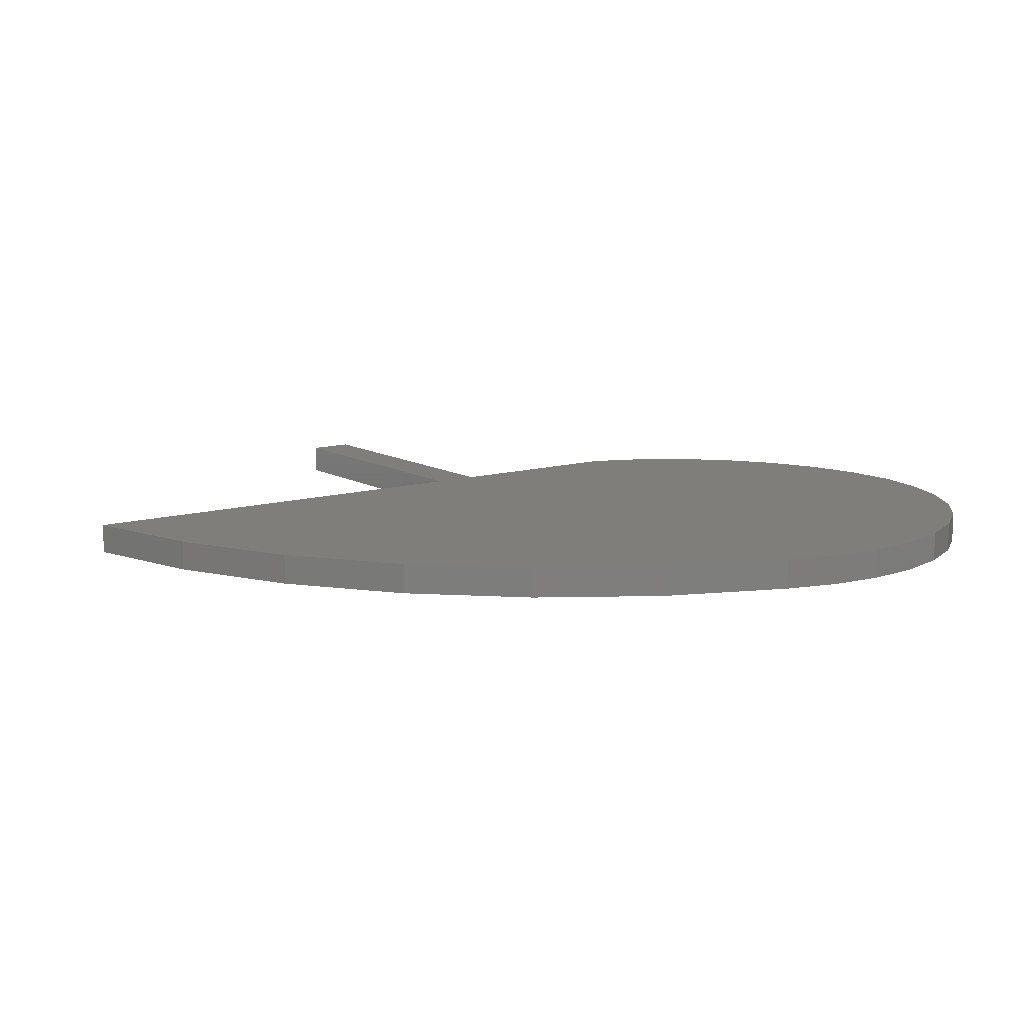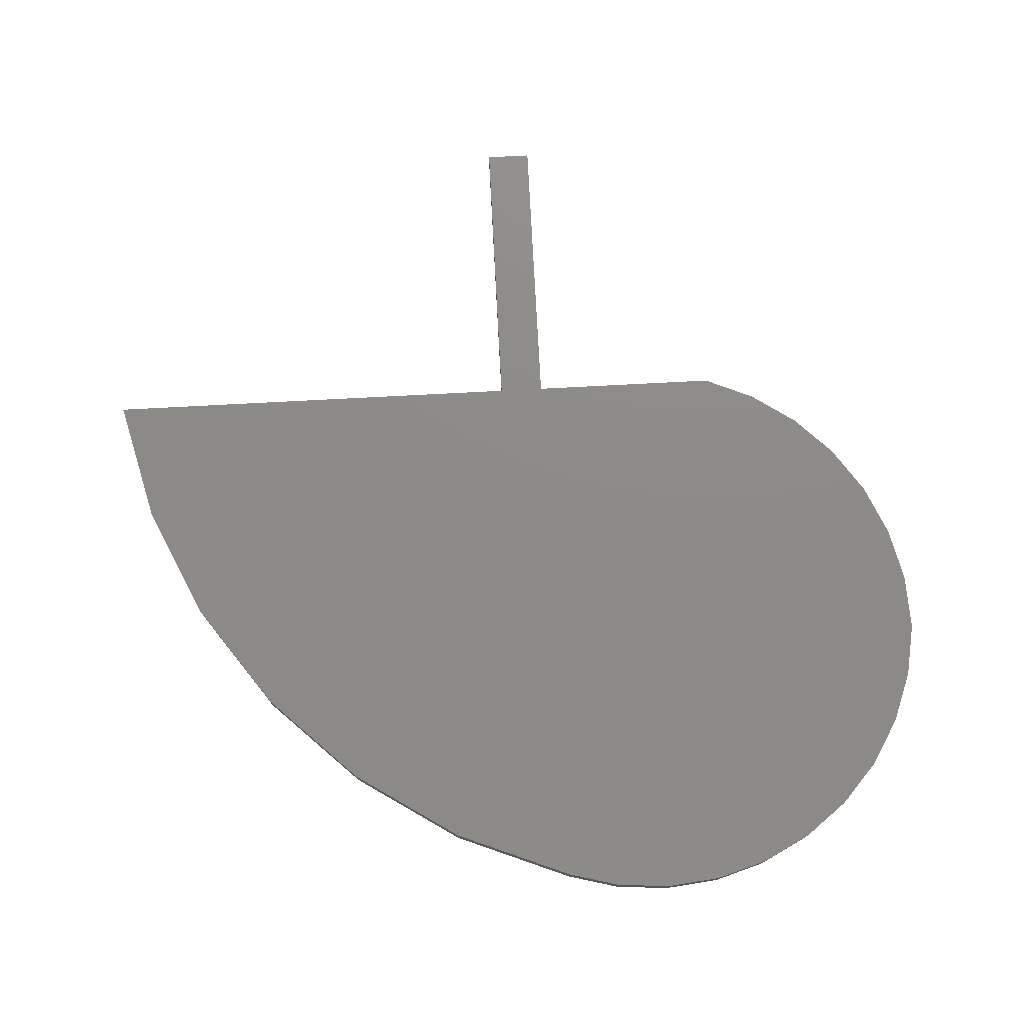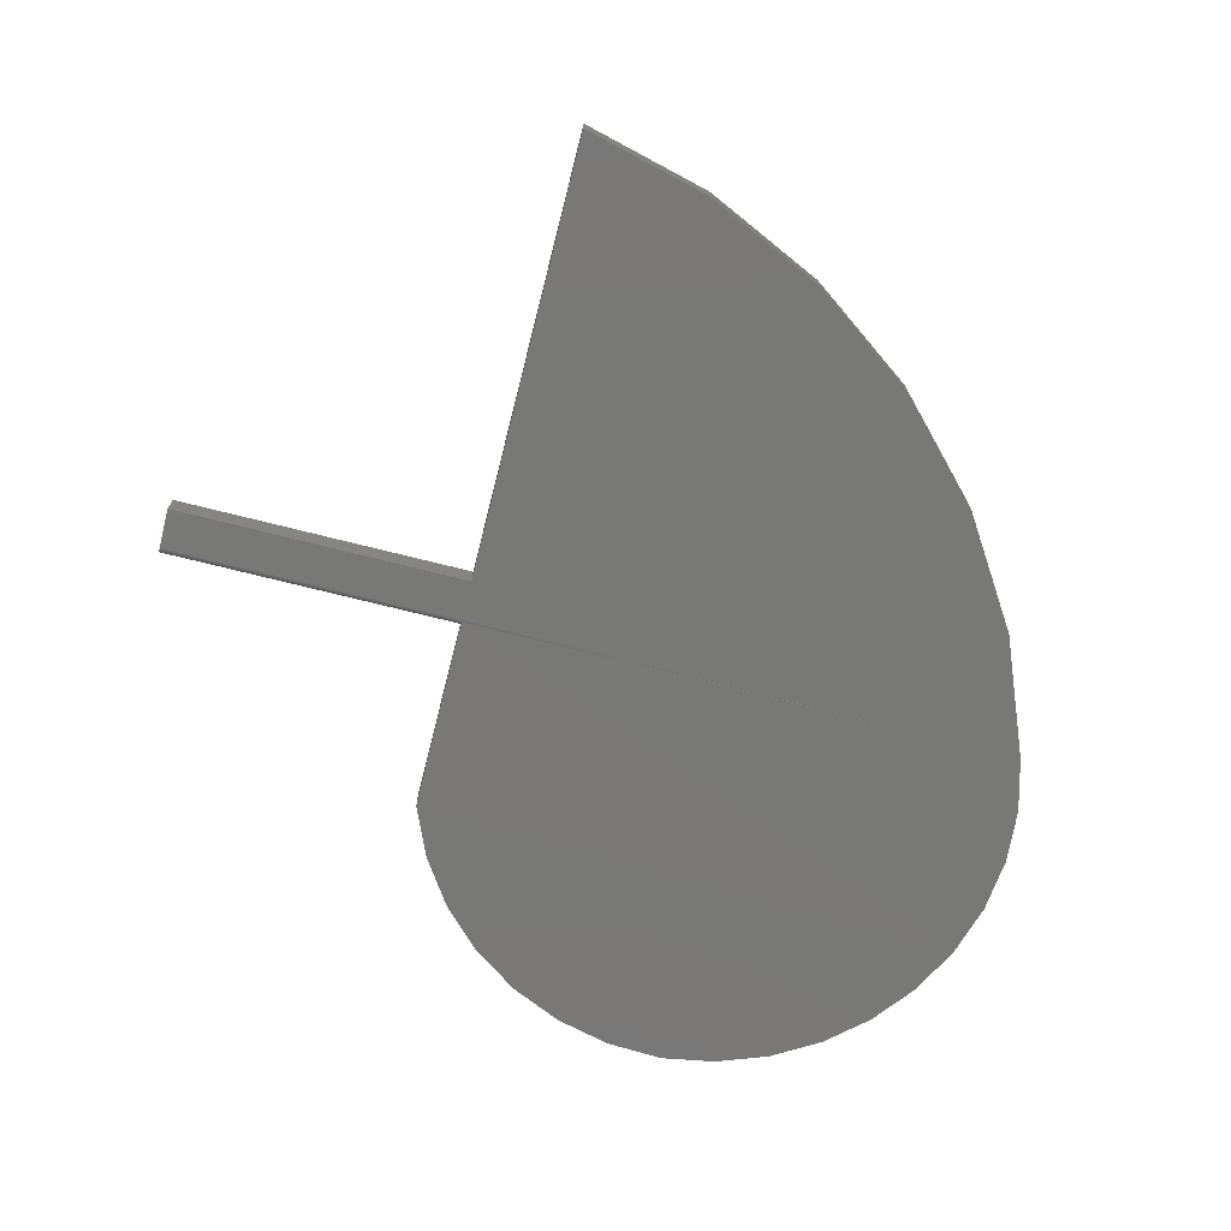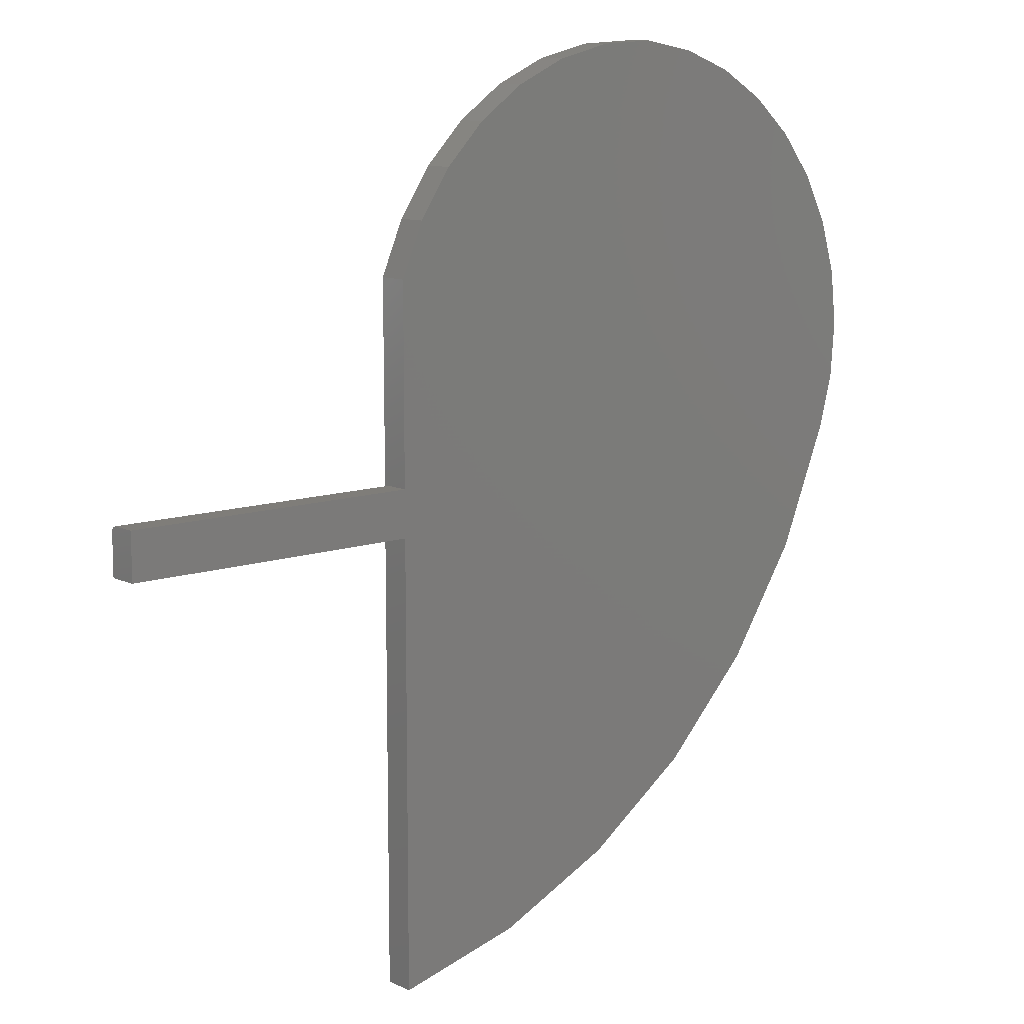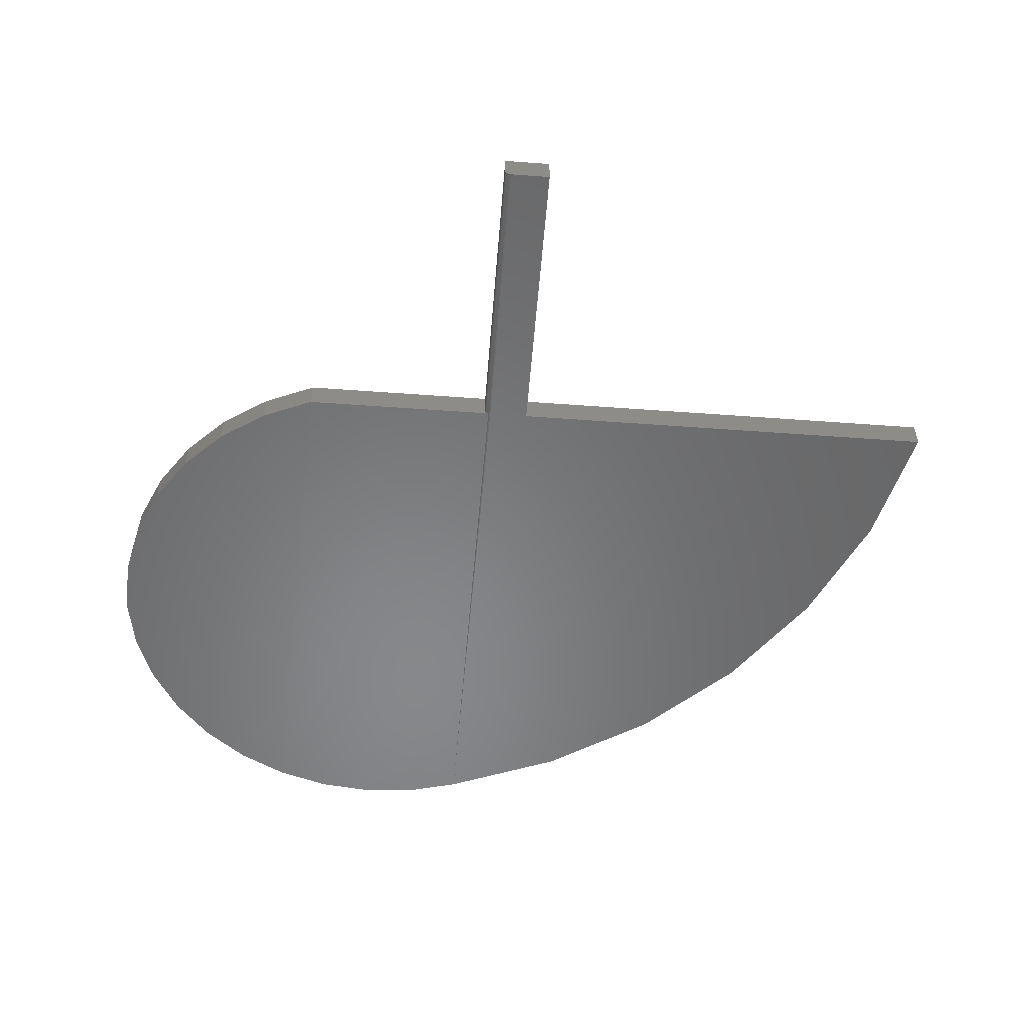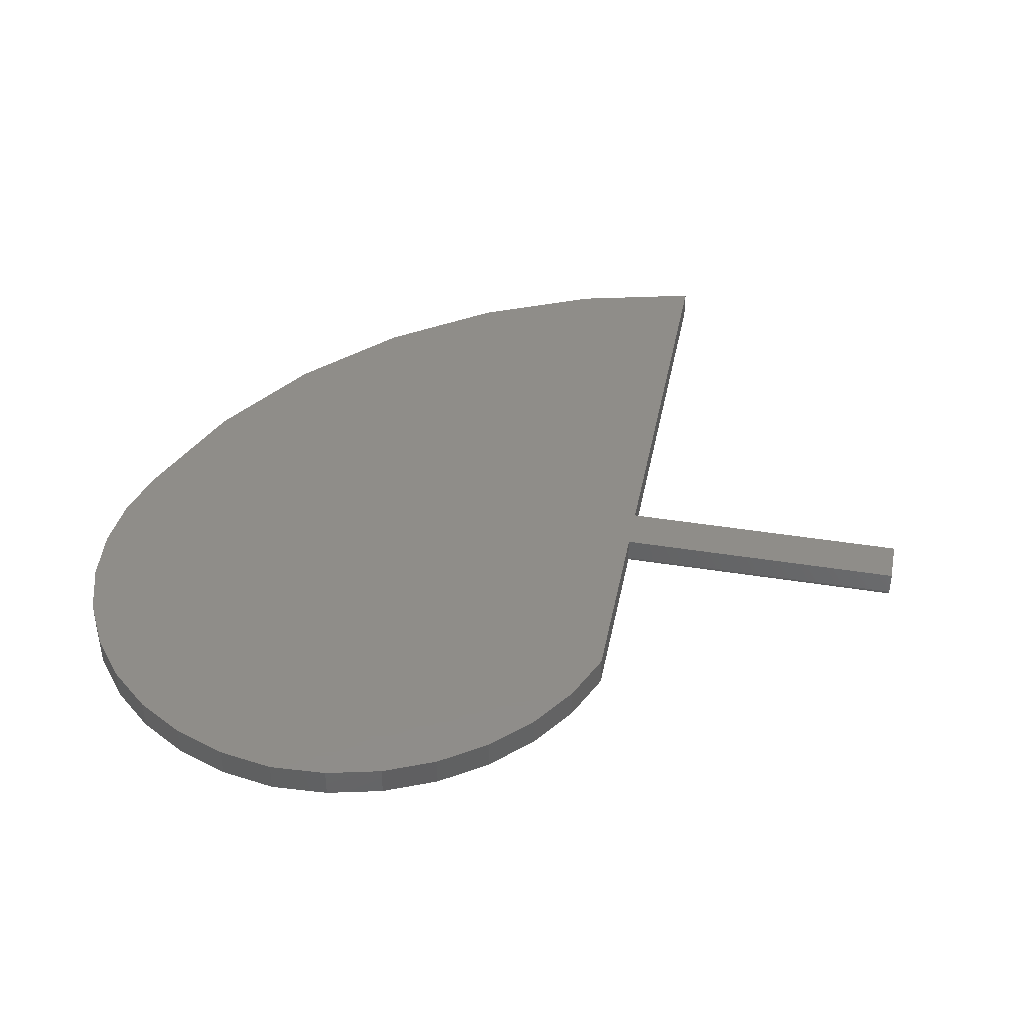
<metadata>
{"format":"stl","ext":"stl","renderer":"f3d","projection":"perspective","resolution":1024,"background":"white","views":[{"elev":11.5,"azim":54.2,"up":"+Z"},{"elev":75.8,"azim":87.0,"up":"+Z"},{"elev":-71.0,"azim":-14.2,"up":"+Z"},{"elev":11.0,"azim":-40.6,"up":"+Y"},{"elev":-54.4,"azim":-94.5,"up":"+Z"},{"elev":41.2,"azim":-168.9,"up":"+Z"}]}
</metadata>
<code>
# stl→obj: 72 verts, 140 faces
v -0.006414 0.3122 0
v -0.006414 0.3122 0.03906
v 0.02272 0.3802 0
v 0.02272 0.3802 0.03906
v 0.06392 0.4417 0
v 0.06392 0.4417 0.03906
v 0.1158 0.4945 0
v 0.1158 0.4945 0.03906
v 0.1765 0.5368 0
v 0.1765 0.5368 0.03906
v 0.244 0.5672 0
v 0.244 0.5672 0.03906
v 0.3159 0.5845 0
v 0.3159 0.5845 0.03906
v 0.3898 0.5883 0
v 0.3898 0.5883 0.03906
v 0.461 0.5757 0
v 0.726 0.06003 0
v 0.662 -0.09787 0
v -0.006414 0 0
v -0.006414 0.05222 0
v -0.006414 0.05374 0.0001501
v -0.006414 0.05521 0.0005947
v 0.7219 0.3432 0
v 0.7426 0.2739 0
v 0.7503 0.202 0
v 0.7447 0.1299 0
v -0.006414 -0.5763 0
v 0.5696 -0.241 0
v 0.4521 -0.3643 0
v 0.3135 -0.4635 0
v 0.1589 -0.535 0
v -0.3906 0 0
v -0.3906 0.05222 0
v 0.5287 0.5502 0
v 0.5906 0.5128 0
v 0.6446 0.4647 0
v 0.6888 0.4075 0
v -0.3906 0.05872 0.003472
v -0.3906 0.06003 0.03906
v -0.3906 0.06003 0.007812
v -0.3906 0.05988 0.006288
v -0.3906 0.05944 0.004823
v -0.3906 0 0.03906
v -0.3906 0.05774 0.002288
v -0.3906 0.05656 0.001317
v -0.3906 0.05521 0.0005947
v -0.3906 0.05374 0.0001501
v -0.006414 0.06003 0.03906
v -0.006414 0.06003 0.007812
v -0.006414 0.05656 0.001317
v -0.006414 0.05774 0.002288
v -0.006414 0.05872 0.003472
v -0.006414 0.05944 0.004823
v -0.006414 0.05988 0.006288
v 0.726 0.06003 0.03906
v 0.662 -0.09787 0.03906
v 0.5696 -0.241 0.03906
v 0.4521 -0.3643 0.03906
v 0.3135 -0.4635 0.03906
v 0.1589 -0.535 0.03906
v -0.006414 -0.5763 0.03906
v 0.461 0.5757 0.03906
v 0.7447 0.1299 0.03906
v 0.7503 0.202 0.03906
v 0.7426 0.2739 0.03906
v 0.7219 0.3432 0.03906
v -0.006414 0 0.03906
v 0.6888 0.4075 0.03906
v 0.6446 0.4647 0.03906
v 0.5906 0.5128 0.03906
v 0.5287 0.5502 0.03906
f 1 2 3
f 3 2 4
f 3 4 5
f 5 4 6
f 5 6 7
f 7 6 8
f 7 8 9
f 9 8 10
f 9 10 11
f 11 10 12
f 11 12 13
f 13 12 14
f 13 14 15
f 15 14 16
f 17 13 15
f 18 19 20
f 18 20 21
f 18 21 22
f 18 22 23
f 23 1 24
f 23 24 25
f 23 25 26
f 23 26 27
f 23 27 18
f 28 20 19
f 28 19 29
f 28 29 30
f 28 30 31
f 28 31 32
f 33 34 20
f 20 34 21
f 13 17 11
f 11 17 35
f 11 35 9
f 9 35 36
f 9 36 7
f 7 36 37
f 7 37 5
f 5 37 38
f 5 38 3
f 3 38 24
f 3 24 1
f 39 40 41
f 39 41 42
f 39 42 43
f 44 40 39
f 44 39 45
f 44 45 46
f 44 46 47
f 44 47 48
f 44 48 34
f 44 34 33
f 49 50 40
f 40 50 41
f 1 23 51
f 1 51 52
f 1 52 53
f 1 53 54
f 1 54 55
f 1 55 50
f 1 50 49
f 1 49 2
f 18 56 19
f 19 56 57
f 19 57 29
f 29 57 58
f 29 58 30
f 30 58 59
f 30 59 31
f 31 59 60
f 31 60 32
f 32 60 61
f 32 61 28
f 28 61 62
f 21 34 22
f 22 34 48
f 22 48 23
f 23 48 47
f 23 47 51
f 51 47 46
f 51 46 52
f 52 46 45
f 52 45 53
f 53 45 39
f 53 39 54
f 54 39 43
f 54 43 55
f 55 43 42
f 55 42 50
f 50 42 41
f 16 14 63
f 44 49 40
f 49 64 65
f 49 65 66
f 49 66 67
f 49 67 2
f 56 64 49
f 56 49 44
f 56 44 68
f 56 68 62
f 56 62 57
f 62 61 60
f 62 60 59
f 62 59 58
f 62 58 57
f 2 67 4
f 4 67 69
f 4 69 6
f 6 69 70
f 6 70 8
f 8 70 71
f 8 71 10
f 10 71 72
f 10 72 12
f 12 72 63
f 12 63 14
f 15 16 17
f 17 16 63
f 17 63 35
f 35 63 72
f 35 72 36
f 36 72 71
f 36 71 37
f 37 71 70
f 37 70 38
f 38 70 69
f 38 69 24
f 24 69 67
f 24 67 25
f 25 67 66
f 25 66 26
f 26 66 65
f 26 65 27
f 27 65 64
f 27 64 18
f 18 64 56
f 68 20 62
f 62 20 28
f 44 33 68
f 68 33 20

</code>
